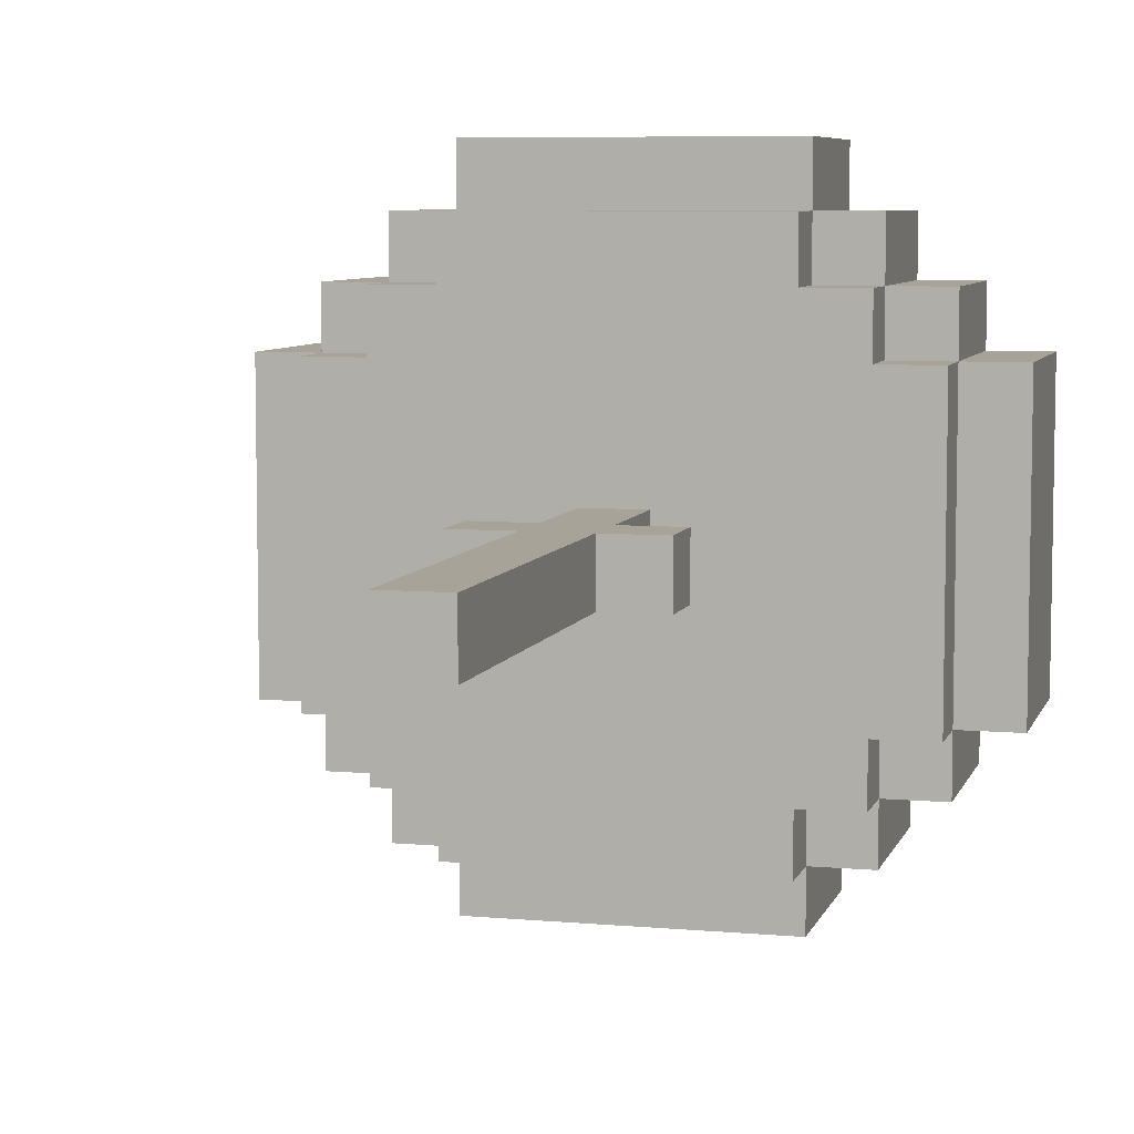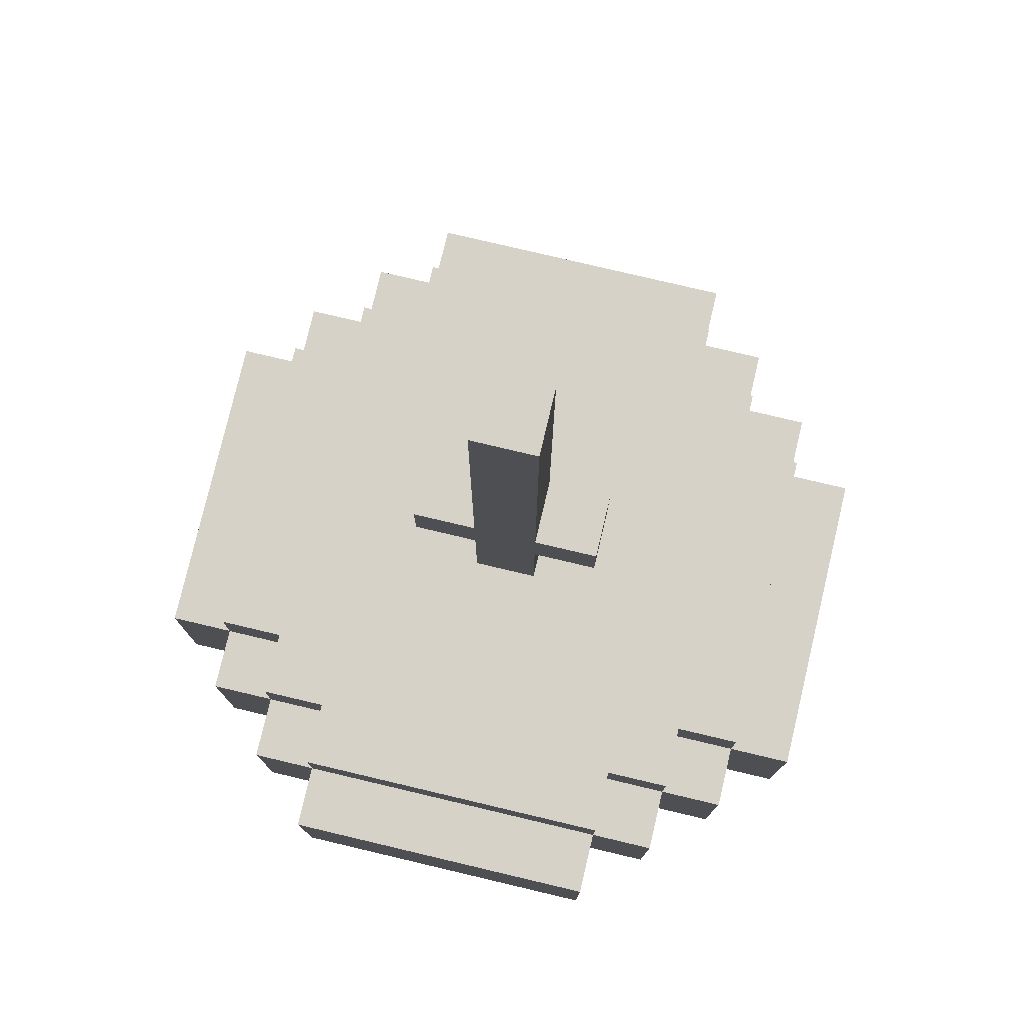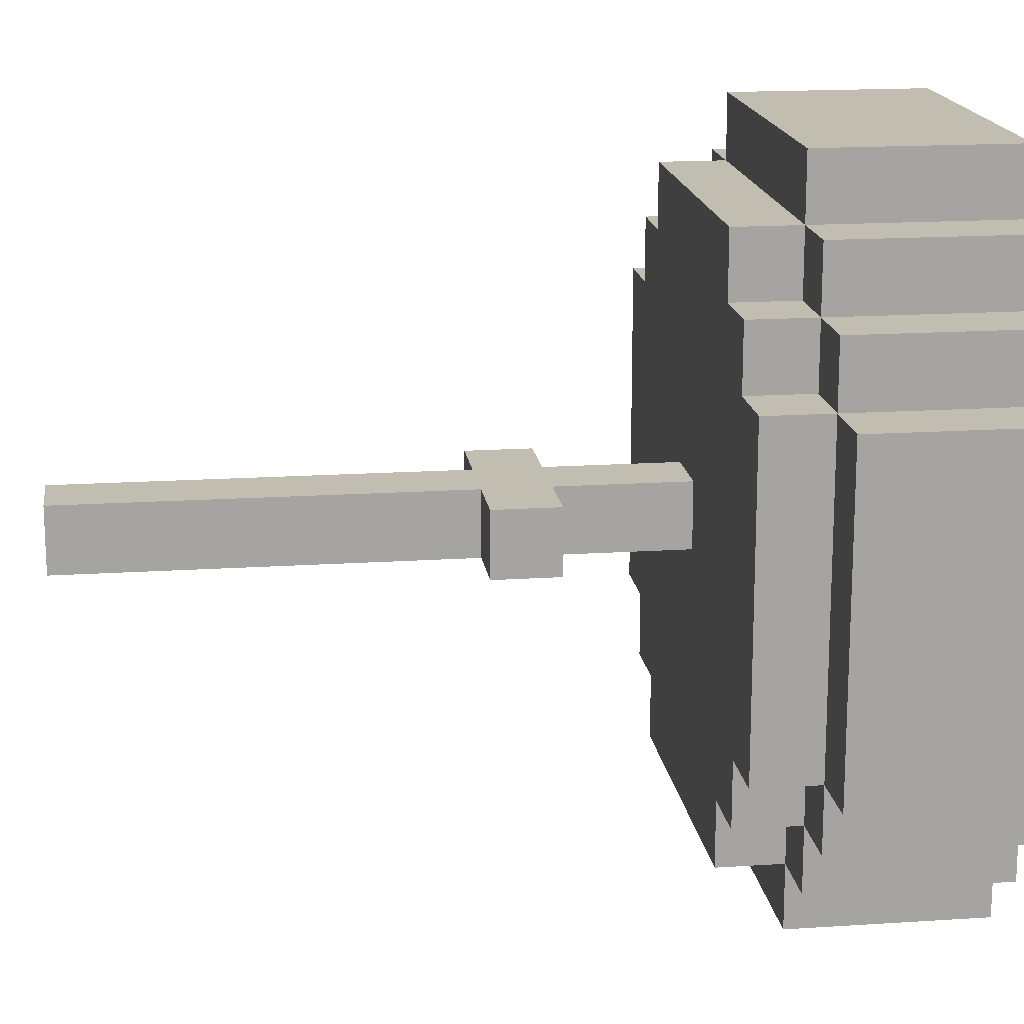
<metadata>
{"format":"obj","ext":"obj","renderer":"f3d","projection":"perspective","resolution":1024,"background":"white","views":[{"elev":6.9,"azim":-165.3,"up":"+Z"},{"elev":78.1,"azim":13.3,"up":"+Y"},{"elev":16.9,"azim":-97.6,"up":"+Z"}]}
</metadata>
<code>
o
v -0.5 0 0.1
v -0.5 0 -0.4
v -0.5 0.1 -0.1
v -0.5 0.1 -0.2
v -0.5 0.2 0
v -0.5 0.2 -0.1
v -0.5 0.2 -0.2
v -0.5 0.2 -0.4
v -0.5 0.3 0.1
v -0.5 0.3 0
v -0.5 0.3 -0.1
v -0.5 0.3 -0.2
v -0.5 0.3 -0.4
v -0.4 0 0.2
v -0.4 0 0.1
v -0.4 0 -0.4
v -0.4 0 -0.5
v -0.4 0.1 0.2
v -0.4 0.1 0.1
v -0.4 0.2 -0.4
v -0.4 0.2 -0.5
v -0.4 0.3 0.2
v -0.4 0.3 0.1
v -0.4 0.3 0
v -0.4 0.3 -0.1
v -0.4 0.3 -0.2
v -0.4 0.3 -0.3
v -0.4 0.3 -0.4
v -0.4 0.3 -0.5
v -0.4 0.4 0.1
v -0.4 0.4 0
v -0.4 0.4 -0.2
v -0.4 0.4 -0.3
v -0.4 0.4 -0.4
v -0.3 0 0.3
v -0.3 0 0.2
v -0.3 0 -0.5
v -0.3 0 -0.6
v -0.3 0.1 0.3
v -0.3 0.1 0.2
v -0.3 0.1 -0.5
v -0.3 0.1 -0.6
v -0.3 0.2 -0.5
v -0.3 0.2 -0.6
v -0.3 0.3 0.3
v -0.3 0.3 0.2
v -0.3 0.3 0.1
v -0.3 0.3 -0.4
v -0.3 0.3 -0.5
v -0.3 0.3 -0.6
v -0.3 0.4 0.2
v -0.3 0.4 0.1
v -0.3 0.4 -0.4
v -0.3 0.4 -0.5
v -0.2 0 0.4
v -0.2 0 0.3
v -0.2 0 -0.6
v -0.2 0 -0.7
v -0.2 0.1 0.3
v -0.2 0.1 -0.6
v -0.2 0.2 -0.6
v -0.2 0.2 -0.7
v -0.2 0.3 0.4
v -0.2 0.3 0.3
v -0.2 0.3 0.2
v -0.2 0.3 -0.5
v -0.2 0.3 -0.6
v -0.2 0.3 -0.7
v -0.2 0.4 0.3
v -0.2 0.4 0.2
v -0.2 0.4 -0.5
v -0.2 0.4 -0.6
v -0.1 0.6 -0.1
v -0.1 0.6 -0.2
v -0.1 0.7 -0.1
v -0.1 0.7 -0.2
v 0 0.4 -0.1
v 0 0.4 -0.2
v 0 0.6 -0.1
v 0 0.6 -0.2
v 0 0.7 -0.1
v 0 0.7 -0.2
v 0 0.8 -0.1
v 0 0.8 -0.2
v 0 0.9 -0.1
v 0 0.9 -0.2
v 0 1 -0.1
v 0 1 -0.2
v 0 1.1 -0.1
v 0 1.1 -0.2
v 0 1.3 -0.1
v 0 1.3 -0.2
v 0.1 0.4 -0.1
v 0.1 0.4 -0.2
v 0.1 0.6 -0.1
v 0.1 0.6 -0.2
v 0.1 0.7 -0.1
v 0.1 0.7 -0.2
v 0.1 0.8 -0.1
v 0.1 0.8 -0.2
v 0.1 0.9 -0.1
v 0.1 0.9 -0.2
v 0.1 1 -0.1
v 0.1 1 -0.2
v 0.1 1.1 -0.1
v 0.1 1.1 -0.2
v 0.1 1.3 -0.1
v 0.1 1.3 -0.2
v 0.2 0.6 -0.1
v 0.2 0.6 -0.2
v 0.2 0.7 -0.1
v 0.2 0.7 -0.2
v 0.3 0 0.4
v 0.3 0 0.3
v 0.3 0 -0.6
v 0.3 0 -0.7
v 0.3 0.1 0.3
v 0.3 0.2 0.4
v 0.3 0.2 0.3
v 0.3 0.3 0.4
v 0.3 0.3 0.3
v 0.3 0.3 0.2
v 0.3 0.3 -0.5
v 0.3 0.3 -0.6
v 0.3 0.3 -0.7
v 0.3 0.4 0.3
v 0.3 0.4 0.2
v 0.3 0.4 -0.5
v 0.3 0.4 -0.6
v 0.4 0 0.3
v 0.4 0 0.2
v 0.4 0 -0.5
v 0.4 0 -0.6
v 0.4 0.1 0.3
v 0.4 0.1 0.2
v 0.4 0.1 -0.5
v 0.4 0.3 0.3
v 0.4 0.3 0.2
v 0.4 0.3 0.1
v 0.4 0.3 -0.4
v 0.4 0.3 -0.5
v 0.4 0.3 -0.6
v 0.4 0.4 0.2
v 0.4 0.4 0.1
v 0.4 0.4 -0.4
v 0.4 0.4 -0.5
v 0.5 0 0.2
v 0.5 0 0.1
v 0.5 0 -0.4
v 0.5 0 -0.5
v 0.5 0.1 0.2
v 0.5 0.1 0.1
v 0.5 0.1 -0.4
v 0.5 0.1 -0.5
v 0.5 0.2 0.1
v 0.5 0.3 0.2
v 0.5 0.3 0.1
v 0.5 0.3 -0.1
v 0.5 0.3 -0.2
v 0.5 0.3 -0.4
v 0.5 0.3 -0.5
v 0.5 0.4 0.1
v 0.5 0.4 -0.4
v 0.6 0 0.1
v 0.6 0 -0.4
v 0.6 0.1 0
v 0.6 0.1 -0.1
v 0.6 0.1 -0.3
v 0.6 0.1 -0.4
v 0.6 0.2 0.1
v 0.6 0.2 0
v 0.6 0.2 -0.2
v 0.6 0.2 -0.3
v 0.6 0.3 0.1
v 0.6 0.3 -0.1
v 0.6 0.3 -0.2
v 0.6 0.3 -0.4
v -0.2 0 0.4
v -0.2 0.3 0.4
v 0 0.2 0.4
v 0 0.3 0.4
v 0.3 0 0.4
v 0.3 0.2 0.4
v 0.3 0.3 0.4
v -0.3 0 0.3
v -0.3 0.1 0.3
v -0.3 0.3 0.3
v -0.2 0 0.3
v -0.2 0.1 0.3
v -0.2 0.3 0.3
v -0.2 0.4 0.3
v 0 0.3 0.3
v 0.3 0 0.3
v 0.3 0.1 0.3
v 0.3 0.2 0.3
v 0.3 0.3 0.3
v 0.3 0.4 0.3
v 0.4 0 0.3
v 0.4 0.1 0.3
v 0.4 0.3 0.3
v -0.4 0 0.2
v -0.4 0.1 0.2
v -0.4 0.3 0.2
v -0.3 0 0.2
v -0.3 0.1 0.2
v -0.3 0.3 0.2
v -0.3 0.4 0.2
v -0.2 0.3 0.2
v -0.2 0.4 0.2
v 0.3 0.3 0.2
v 0.3 0.4 0.2
v 0.4 0 0.2
v 0.4 0.1 0.2
v 0.4 0.3 0.2
v 0.4 0.4 0.2
v 0.5 0 0.2
v 0.5 0.1 0.2
v 0.5 0.3 0.2
v -0.5 0 0.1
v -0.5 0.3 0.1
v -0.4 0 0.1
v -0.4 0.1 0.1
v -0.4 0.3 0.1
v -0.4 0.4 0.1
v -0.3 0.3 0.1
v -0.3 0.4 0.1
v 0.4 0.3 0.1
v 0.4 0.4 0.1
v 0.5 0 0.1
v 0.5 0.1 0.1
v 0.5 0.2 0.1
v 0.5 0.3 0.1
v 0.5 0.4 0.1
v 0.6 0 0.1
v 0.6 0.2 0.1
v 0.6 0.3 0.1
v -0.1 0.6 -0.1
v -0.1 0.7 -0.1
v 0 0.4 -0.1
v 0 0.6 -0.1
v 0 0.7 -0.1
v 0 0.8 -0.1
v 0 0.9 -0.1
v 0 1 -0.1
v 0 1.1 -0.1
v 0 1.3 -0.1
v 0.1 0.4 -0.1
v 0.1 0.6 -0.1
v 0.1 0.7 -0.1
v 0.1 0.8 -0.1
v 0.1 0.9 -0.1
v 0.1 1 -0.1
v 0.1 1.1 -0.1
v 0.1 1.3 -0.1
v 0.2 0.6 -0.1
v 0.2 0.7 -0.1
v -0.1 0.6 -0.2
v -0.1 0.7 -0.2
v 0 0.4 -0.2
v 0 0.6 -0.2
v 0 0.7 -0.2
v 0 0.8 -0.2
v 0 0.9 -0.2
v 0 1 -0.2
v 0 1.1 -0.2
v 0 1.3 -0.2
v 0.1 0.4 -0.2
v 0.1 0.6 -0.2
v 0.1 0.7 -0.2
v 0.1 0.8 -0.2
v 0.1 0.9 -0.2
v 0.1 1 -0.2
v 0.1 1.1 -0.2
v 0.1 1.3 -0.2
v 0.2 0.6 -0.2
v 0.2 0.7 -0.2
v -0.5 0 -0.4
v -0.5 0.2 -0.4
v -0.5 0.3 -0.4
v -0.4 0 -0.4
v -0.4 0.2 -0.4
v -0.4 0.3 -0.4
v -0.4 0.4 -0.4
v -0.3 0.3 -0.4
v -0.3 0.4 -0.4
v 0.4 0.3 -0.4
v 0.4 0.4 -0.4
v 0.5 0 -0.4
v 0.5 0.1 -0.4
v 0.5 0.3 -0.4
v 0.5 0.4 -0.4
v 0.6 0 -0.4
v 0.6 0.1 -0.4
v 0.6 0.3 -0.4
v -0.4 0 -0.5
v -0.4 0.2 -0.5
v -0.4 0.3 -0.5
v -0.3 0 -0.5
v -0.3 0.1 -0.5
v -0.3 0.2 -0.5
v -0.3 0.3 -0.5
v -0.3 0.4 -0.5
v -0.2 0.3 -0.5
v -0.2 0.4 -0.5
v 0.3 0.3 -0.5
v 0.3 0.4 -0.5
v 0.4 0 -0.5
v 0.4 0.1 -0.5
v 0.4 0.3 -0.5
v 0.4 0.4 -0.5
v 0.5 0 -0.5
v 0.5 0.1 -0.5
v 0.5 0.3 -0.5
v -0.3 0 -0.6
v -0.3 0.1 -0.6
v -0.3 0.2 -0.6
v -0.3 0.3 -0.6
v -0.2 0 -0.6
v -0.2 0.1 -0.6
v -0.2 0.2 -0.6
v -0.2 0.3 -0.6
v -0.2 0.4 -0.6
v -0.1 0.3 -0.6
v 0 0.3 -0.6
v 0 0.4 -0.6
v 0.1 0.3 -0.6
v 0.1 0.4 -0.6
v 0.2 0.3 -0.6
v 0.2 0.4 -0.6
v 0.3 0 -0.6
v 0.3 0.3 -0.6
v 0.3 0.4 -0.6
v 0.4 0 -0.6
v 0.4 0.3 -0.6
v -0.2 0 -0.7
v -0.2 0.2 -0.7
v -0.2 0.3 -0.7
v -0.1 0 -0.7
v -0.1 0.1 -0.7
v -0.1 0.2 -0.7
v -0.1 0.3 -0.7
v 0 0.1 -0.7
v 0 0.2 -0.7
v 0.1 0.2 -0.7
v 0.1 0.3 -0.7
v 0.3 0 -0.7
v 0.3 0.3 -0.7
v -0.2 0 0.4
v 0.3 0 0.4
v -0.3 0 0.3
v -0.2 0 0.3
v 0.3 0 0.3
v 0.4 0 0.3
v -0.4 0 0.2
v -0.3 0 0.2
v -0.2 0 0.2
v 0.4 0 0.2
v 0.5 0 0.2
v -0.5 0 0.1
v -0.4 0 0.1
v 0.5 0 0.1
v 0.6 0 0.1
v -0.5 0 -0.4
v -0.4 0 -0.4
v 0.4 0 -0.4
v 0.5 0 -0.4
v 0.6 0 -0.4
v -0.4 0 -0.5
v -0.3 0 -0.5
v -0.2 0 -0.5
v 0.4 0 -0.5
v 0.5 0 -0.5
v -0.3 0 -0.6
v -0.2 0 -0.6
v -0.1 0 -0.6
v 0.3 0 -0.6
v 0.4 0 -0.6
v -0.2 0 -0.7
v -0.1 0 -0.7
v 0.3 0 -0.7
v -0.1 0.6 -0.1
v 0 0.6 -0.1
v 0.1 0.6 -0.1
v 0.2 0.6 -0.1
v -0.1 0.6 -0.2
v 0 0.6 -0.2
v 0.1 0.6 -0.2
v 0.2 0.6 -0.2
v -0.2 0.3 0.4
v 0 0.3 0.4
v 0.3 0.3 0.4
v -0.3 0.3 0.3
v -0.2 0.3 0.3
v 0 0.3 0.3
v 0.3 0.3 0.3
v 0.4 0.3 0.3
v -0.4 0.3 0.2
v -0.3 0.3 0.2
v -0.2 0.3 0.2
v 0.3 0.3 0.2
v 0.4 0.3 0.2
v 0.5 0.3 0.2
v -0.5 0.3 0.1
v -0.4 0.3 0.1
v -0.3 0.3 0.1
v 0.4 0.3 0.1
v 0.5 0.3 0.1
v 0.6 0.3 0.1
v -0.5 0.3 0
v -0.4 0.3 0
v -0.5 0.3 -0.1
v -0.4 0.3 -0.1
v 0.5 0.3 -0.1
v 0.6 0.3 -0.1
v -0.5 0.3 -0.2
v -0.4 0.3 -0.2
v 0.5 0.3 -0.2
v 0.6 0.3 -0.2
v -0.4 0.3 -0.3
v -0.5 0.3 -0.4
v -0.4 0.3 -0.4
v -0.3 0.3 -0.4
v 0.4 0.3 -0.4
v 0.5 0.3 -0.4
v 0.6 0.3 -0.4
v -0.4 0.3 -0.5
v -0.3 0.3 -0.5
v -0.2 0.3 -0.5
v 0.3 0.3 -0.5
v 0.4 0.3 -0.5
v 0.5 0.3 -0.5
v -0.3 0.3 -0.6
v -0.2 0.3 -0.6
v -0.1 0.3 -0.6
v 0 0.3 -0.6
v 0.1 0.3 -0.6
v 0.2 0.3 -0.6
v 0.3 0.3 -0.6
v 0.4 0.3 -0.6
v -0.2 0.3 -0.7
v -0.1 0.3 -0.7
v 0.1 0.3 -0.7
v 0.3 0.3 -0.7
v -0.2 0.4 0.3
v 0.3 0.4 0.3
v -0.3 0.4 0.2
v -0.2 0.4 0.2
v 0.3 0.4 0.2
v 0.4 0.4 0.2
v -0.4 0.4 0.1
v -0.3 0.4 0.1
v 0.1 0.4 0.1
v 0.2 0.4 0.1
v 0.4 0.4 0.1
v 0.5 0.4 0.1
v -0.4 0.4 0
v -0.3 0.4 0
v 0.1 0.4 0
v 0.2 0.4 0
v -0.3 0.4 -0.1
v -0.2 0.4 -0.1
v 0 0.4 -0.1
v 0.1 0.4 -0.1
v -0.4 0.4 -0.2
v -0.2 0.4 -0.2
v 0 0.4 -0.2
v 0.1 0.4 -0.2
v -0.4 0.4 -0.3
v -0.3 0.4 -0.3
v -0.1 0.4 -0.3
v 0.2 0.4 -0.3
v -0.4 0.4 -0.4
v -0.3 0.4 -0.4
v -0.1 0.4 -0.4
v 0.2 0.4 -0.4
v 0.4 0.4 -0.4
v 0.5 0.4 -0.4
v -0.3 0.4 -0.5
v -0.2 0.4 -0.5
v -0.1 0.4 -0.5
v 0 0.4 -0.5
v 0.1 0.4 -0.5
v 0.2 0.4 -0.5
v 0.3 0.4 -0.5
v 0.4 0.4 -0.5
v -0.2 0.4 -0.6
v 0 0.4 -0.6
v 0.1 0.4 -0.6
v 0.2 0.4 -0.6
v 0.3 0.4 -0.6
v -0.1 0.7 -0.1
v 0 0.7 -0.1
v 0.1 0.7 -0.1
v 0.2 0.7 -0.1
v -0.1 0.7 -0.2
v 0 0.7 -0.2
v 0.1 0.7 -0.2
v 0.2 0.7 -0.2
v 0 1.3 -0.1
v 0.1 1.3 -0.1
v 0 1.3 -0.2
v 0.1 1.3 -0.2
f 3 2 1
f 4 2 3
f 5 3 1
f 6 4 3
f 6 3 5
f 7 2 4
f 7 4 6
f 8 2 7
f 9 5 1
f 10 6 5
f 10 5 9
f 11 7 6
f 11 6 10
f 12 8 7
f 12 7 11
f 13 8 12
f 18 15 14
f 19 15 18
f 20 17 16
f 21 17 20
f 22 19 18
f 23 19 22
f 28 21 20
f 29 21 28
f 30 24 23
f 31 25 24
f 31 24 30
f 31 26 25
f 32 27 26
f 32 26 31
f 33 28 27
f 33 27 32
f 34 28 33
f 39 36 35
f 40 36 39
f 41 38 37
f 42 38 41
f 43 42 41
f 44 42 43
f 45 40 39
f 46 40 45
f 49 44 43
f 50 44 49
f 51 47 46
f 52 47 51
f 53 49 48
f 54 49 53
f 59 56 55
f 60 58 57
f 61 58 60
f 62 58 61
f 63 59 55
f 64 59 63
f 67 62 61
f 68 62 67
f 69 65 64
f 70 65 69
f 71 67 66
f 72 67 71
f 75 74 73
f 76 74 75
f 79 78 77
f 80 78 79
f 83 82 81
f 84 82 83
f 85 84 83
f 86 84 85
f 87 86 85
f 88 86 87
f 89 88 87
f 90 88 89
f 91 90 89
f 92 90 91
f 93 94 95
f 95 94 96
f 97 98 99
f 99 98 100
f 99 100 101
f 101 100 102
f 101 102 103
f 103 102 104
f 103 104 105
f 105 104 106
f 105 106 107
f 107 106 108
f 109 110 111
f 111 110 112
f 113 114 117
f 113 117 118
f 118 117 119
f 118 119 120
f 120 119 121
f 115 116 124
f 124 116 125
f 121 122 126
f 126 122 127
f 123 124 128
f 128 124 129
f 130 131 134
f 134 131 135
f 132 133 136
f 134 135 137
f 137 135 138
f 136 133 141
f 141 133 142
f 138 139 143
f 143 139 144
f 140 141 145
f 145 141 146
f 147 148 151
f 151 148 152
f 149 150 153
f 153 150 154
f 151 152 155
f 151 155 156
f 156 155 157
f 153 154 160
f 160 154 161
f 158 159 162
f 159 160 162
f 157 158 162
f 162 160 163
f 164 165 166
f 166 165 167
f 167 165 168
f 168 165 169
f 164 166 170
f 166 167 171
f 170 166 171
f 167 168 172
f 168 169 173
f 172 168 173
f 170 171 174
f 171 167 175
f 174 171 175
f 167 172 175
f 172 173 176
f 175 172 176
f 173 169 177
f 176 173 177
f 180 179 178
f 181 179 180
f 182 180 178
f 183 181 180
f 183 180 182
f 184 181 183
f 188 186 185
f 189 187 186
f 189 186 188
f 190 187 189
f 192 191 190
f 196 191 192
f 197 191 196
f 198 194 193
f 199 195 194
f 199 194 198
f 199 196 195
f 200 196 199
f 204 202 201
f 205 203 202
f 205 202 204
f 206 203 205
f 208 207 206
f 209 207 208
f 214 211 210
f 215 211 214
f 216 213 212
f 217 214 213
f 217 213 216
f 218 214 217
f 221 220 219
f 222 220 221
f 223 220 222
f 225 224 223
f 226 224 225
f 232 228 227
f 233 228 232
f 234 231 230
f 234 230 229
f 235 232 231
f 235 231 234
f 236 232 235
f 240 238 237
f 241 238 240
f 247 240 239
f 248 241 240
f 248 240 247
f 248 242 241
f 249 242 248
f 250 243 242
f 250 242 249
f 251 244 243
f 251 243 250
f 252 245 244
f 252 244 251
f 253 246 245
f 253 245 252
f 254 246 253
f 255 249 248
f 256 249 255
f 257 258 260
f 260 258 261
f 259 260 267
f 260 261 268
f 267 260 268
f 261 262 268
f 268 262 269
f 262 263 270
f 269 262 270
f 263 264 271
f 270 263 271
f 264 265 272
f 271 264 272
f 265 266 273
f 272 265 273
f 273 266 274
f 268 269 275
f 275 269 276
f 277 278 280
f 278 279 281
f 280 278 281
f 281 279 282
f 282 283 284
f 284 283 285
f 286 287 290
f 290 287 291
f 288 289 292
f 289 290 293
f 292 289 293
f 293 290 294
f 295 296 298
f 298 296 299
f 296 297 300
f 299 296 300
f 300 297 301
f 301 302 303
f 303 302 304
f 305 306 309
f 309 306 310
f 307 308 311
f 308 309 312
f 311 308 312
f 312 309 313
f 314 315 318
f 315 316 319
f 318 315 319
f 316 317 320
f 319 316 320
f 320 317 321
f 321 322 323
f 323 322 324
f 324 322 325
f 324 325 326
f 326 325 327
f 326 327 328
f 328 327 329
f 328 329 331
f 331 329 332
f 330 331 333
f 333 331 334
f 335 336 338
f 338 336 339
f 336 337 340
f 339 336 340
f 340 337 341
f 338 339 342
f 339 340 342
f 340 341 342
f 342 341 343
f 342 343 344
f 343 341 344
f 344 341 345
f 338 342 346
f 342 344 346
f 344 345 346
f 346 345 347
f 351 349 348
f 352 349 351
f 355 351 350
f 356 353 352
f 356 352 351
f 356 351 355
f 357 353 356
f 360 355 354
f 360 358 357
f 360 357 356
f 360 356 355
f 361 358 360
f 363 360 359
f 363 362 361
f 363 361 360
f 364 362 363
f 365 362 364
f 366 362 365
f 367 362 366
f 368 365 364
f 369 365 368
f 370 365 369
f 371 366 365
f 371 365 370
f 372 366 371
f 373 370 369
f 374 371 370
f 374 370 373
f 375 371 374
f 376 371 375
f 377 371 376
f 378 375 374
f 379 376 375
f 379 375 378
f 380 376 379
f 385 382 381
f 386 382 385
f 387 384 383
f 388 384 387
f 389 390 393
f 390 391 394
f 393 390 394
f 394 391 395
f 392 393 398
f 398 393 399
f 395 396 400
f 400 396 401
f 397 398 404
f 404 398 405
f 401 402 406
f 406 402 407
f 403 404 409
f 409 404 410
f 409 410 411
f 411 410 412
f 407 408 413
f 413 408 414
f 411 412 415
f 415 412 416
f 413 414 417
f 417 414 418
f 415 416 419
f 415 419 420
f 420 419 421
f 417 418 424
f 424 418 425
f 421 422 426
f 426 422 427
f 423 424 430
f 430 424 431
f 427 428 432
f 432 428 433
f 429 430 438
f 438 430 439
f 433 434 440
f 434 435 441
f 440 434 441
f 435 436 441
f 436 437 442
f 441 436 442
f 437 438 442
f 442 438 443
f 444 445 447
f 447 445 448
f 446 447 451
f 448 449 451
f 447 448 451
f 451 449 452
f 452 449 453
f 453 449 454
f 450 451 456
f 451 452 456
f 456 452 457
f 452 453 458
f 457 452 458
f 454 455 459
f 458 453 459
f 453 454 459
f 457 458 460
f 456 457 460
f 458 459 460
f 460 459 461
f 461 459 462
f 462 459 463
f 456 460 464
f 460 461 464
f 461 462 465
f 464 461 465
f 465 462 466
f 463 459 467
f 465 466 468
f 466 467 468
f 464 465 468
f 468 467 469
f 469 467 470
f 459 455 471
f 470 467 471
f 467 459 471
f 468 469 472
f 469 470 473
f 472 469 473
f 470 471 474
f 473 470 474
f 471 455 475
f 474 471 475
f 475 455 476
f 476 455 477
f 473 474 478
f 478 474 479
f 475 476 480
f 479 474 480
f 474 475 480
f 480 476 481
f 481 476 482
f 482 476 483
f 483 476 484
f 484 476 485
f 479 480 486
f 480 481 486
f 481 482 487
f 486 481 487
f 482 483 488
f 487 482 488
f 483 484 489
f 488 483 489
f 489 484 490
f 491 492 495
f 495 492 496
f 493 494 497
f 497 494 498
f 499 500 501
f 501 500 502

</code>
